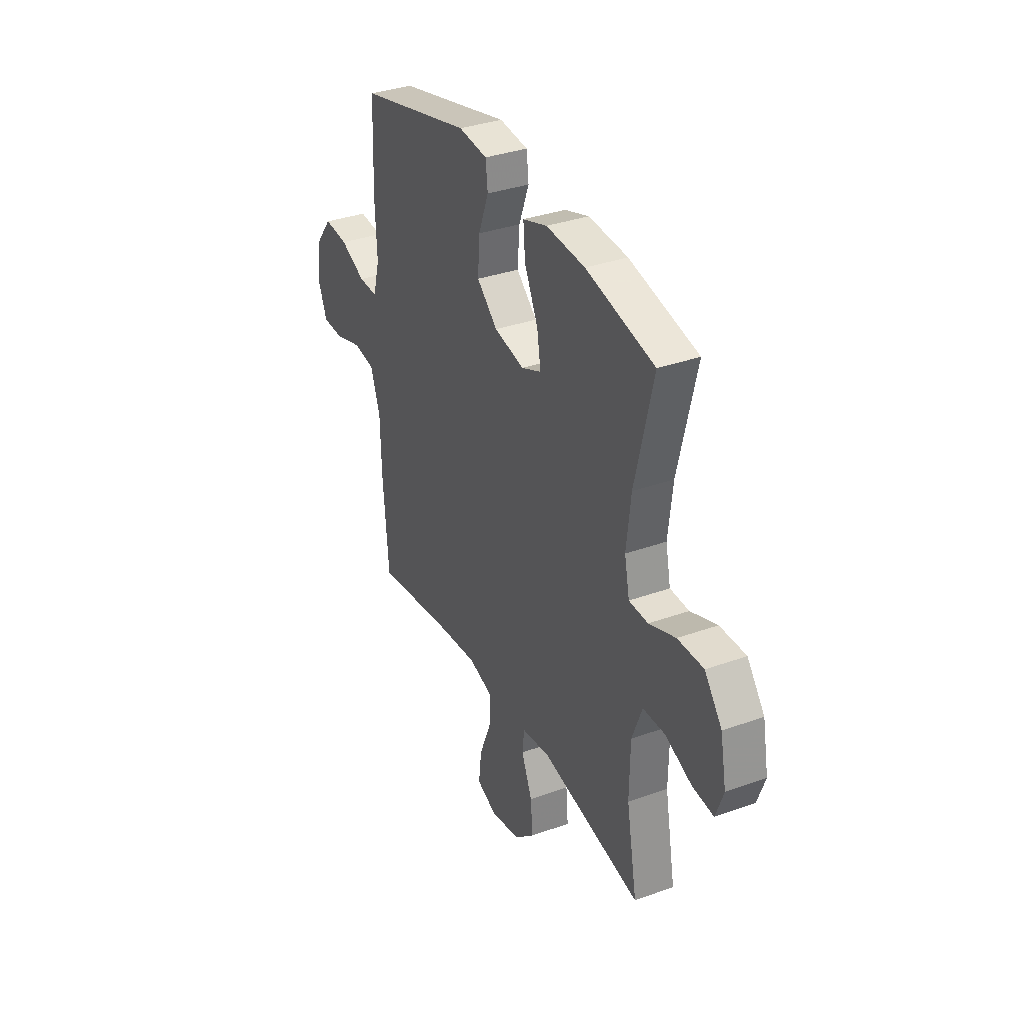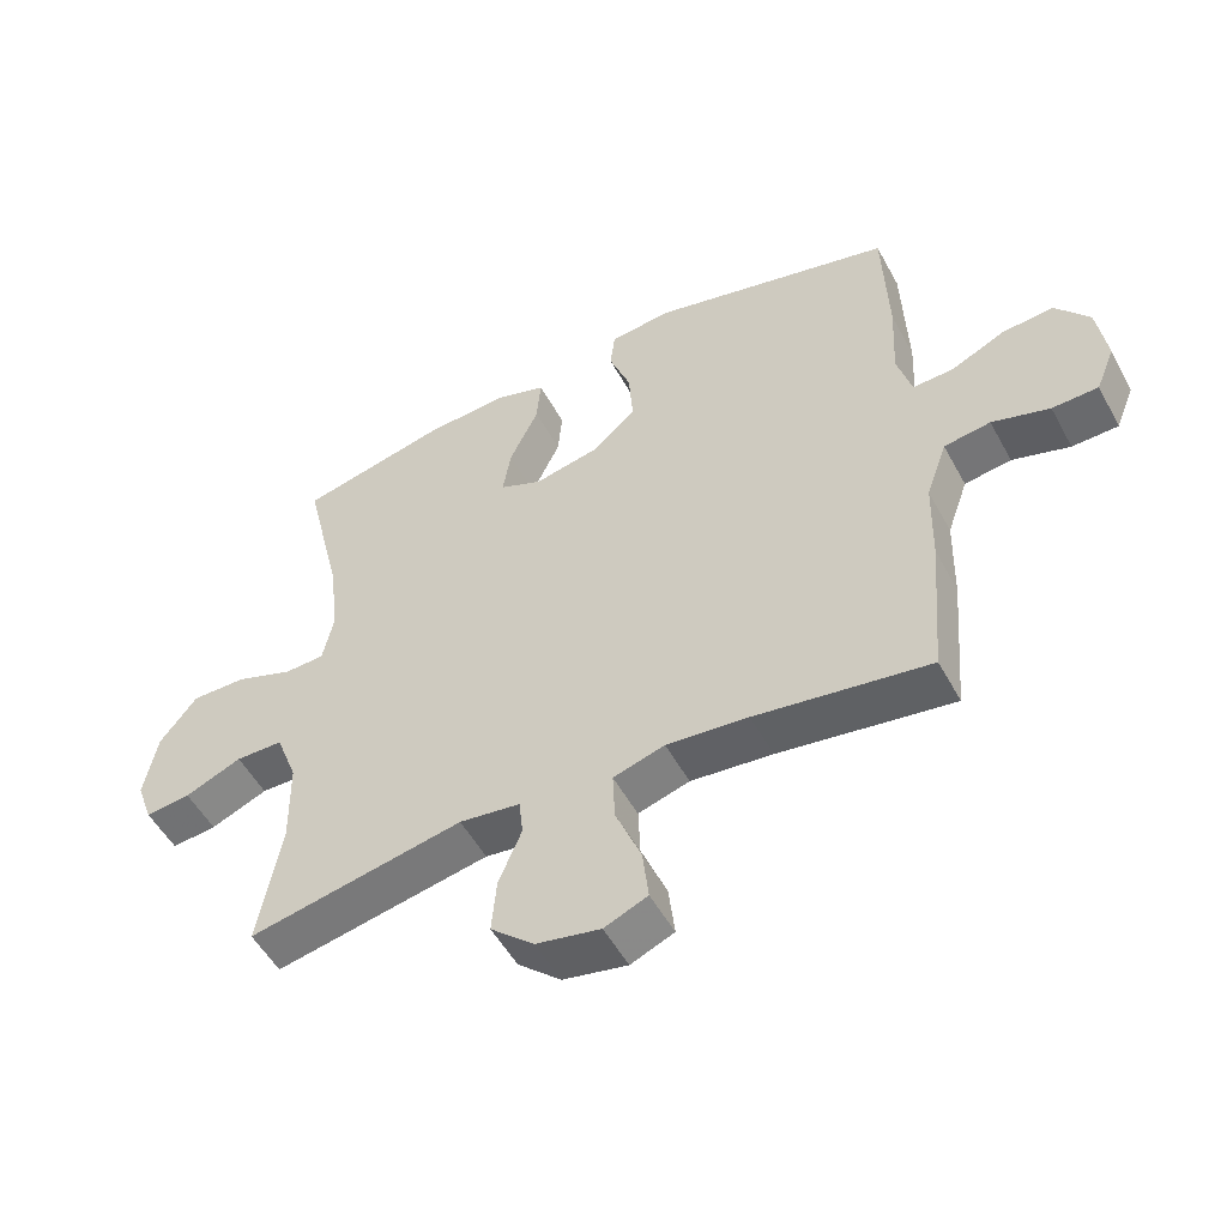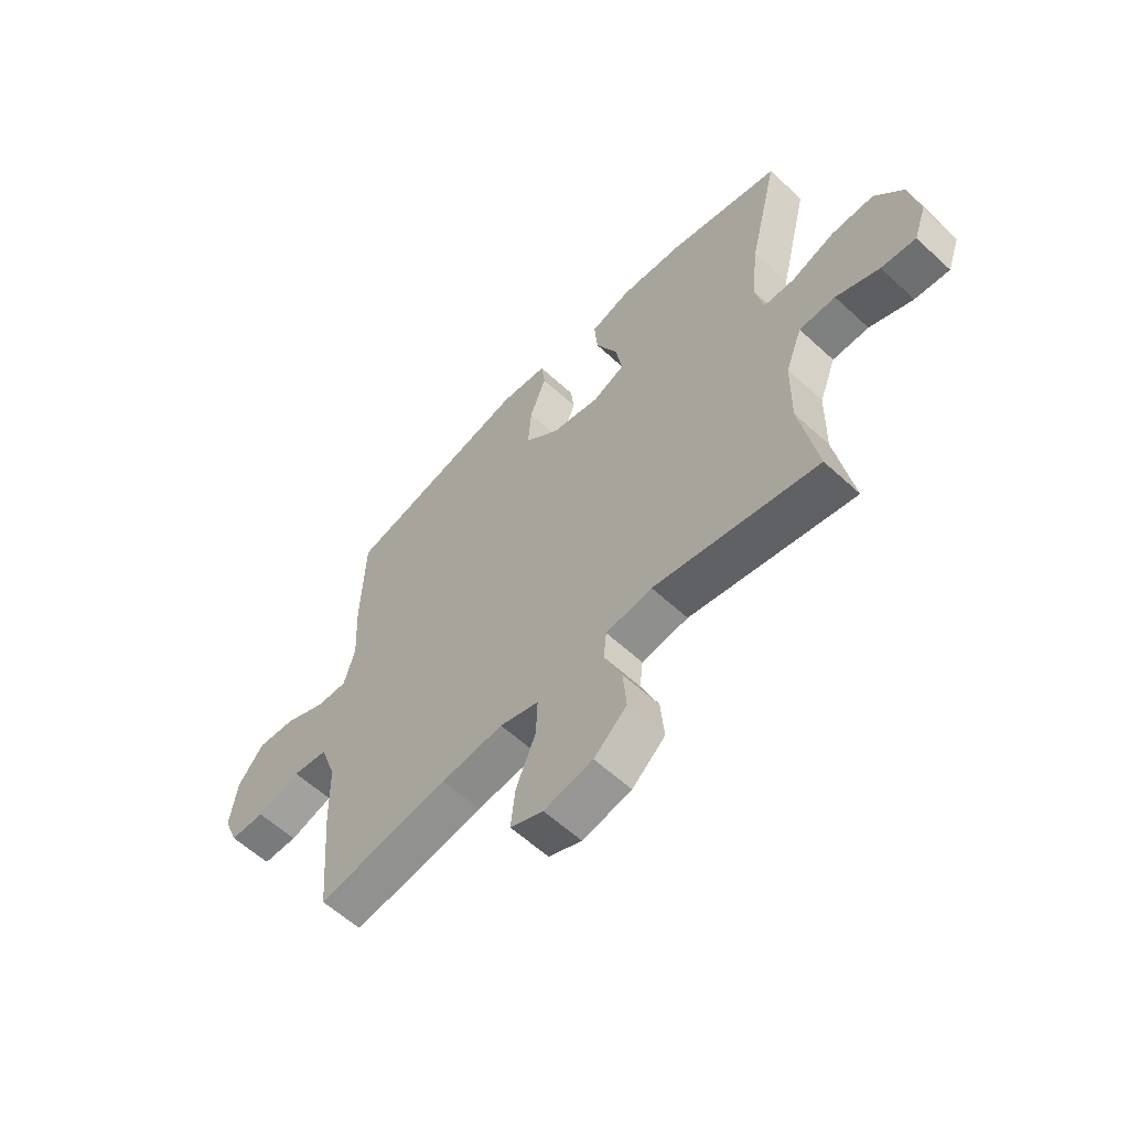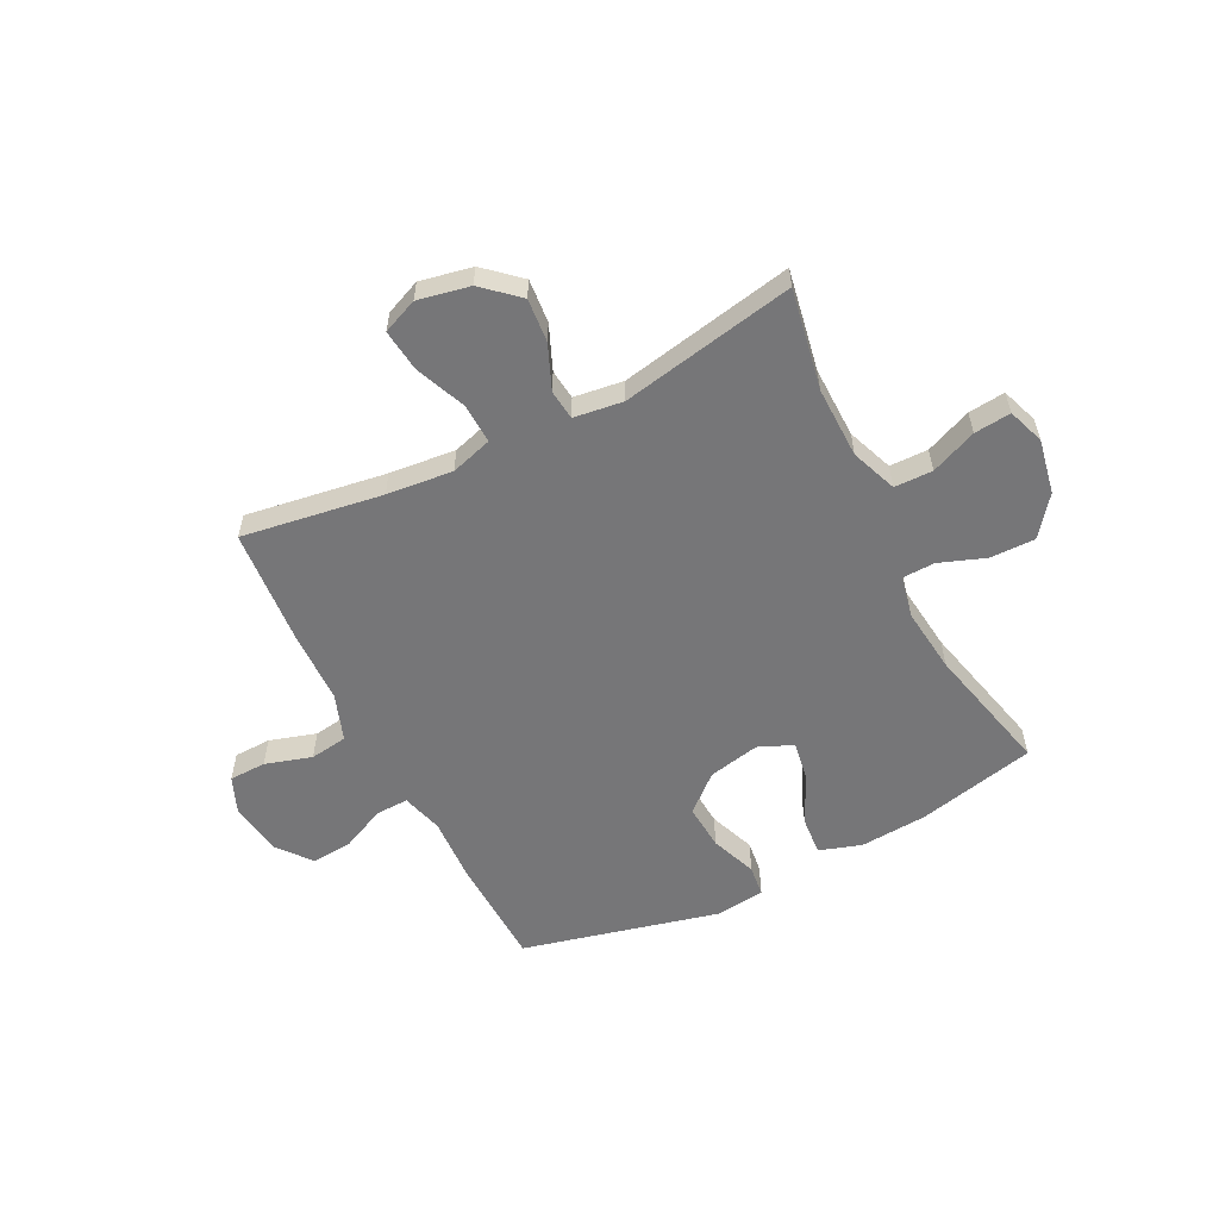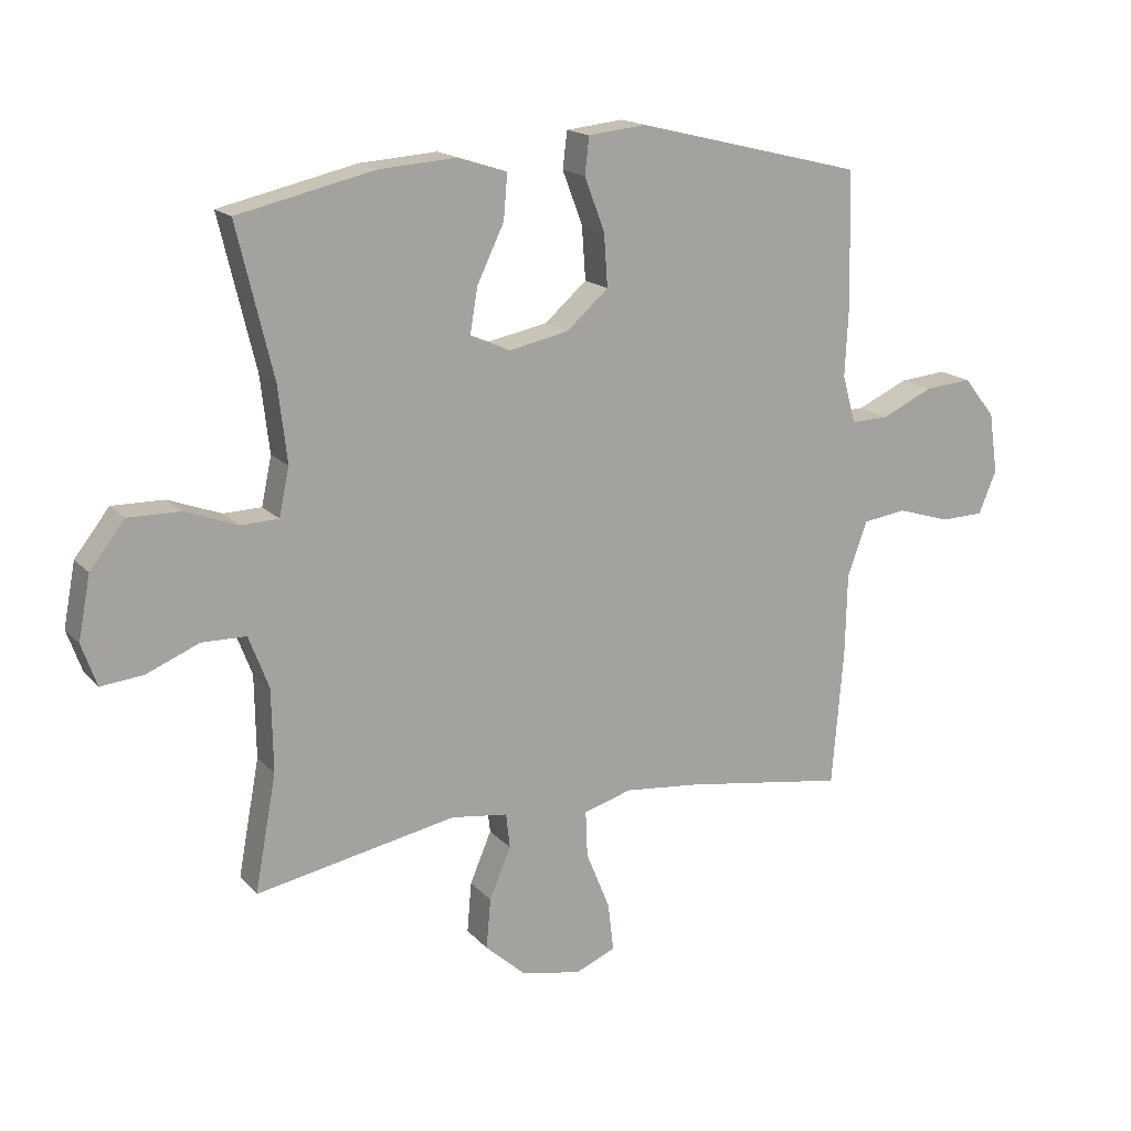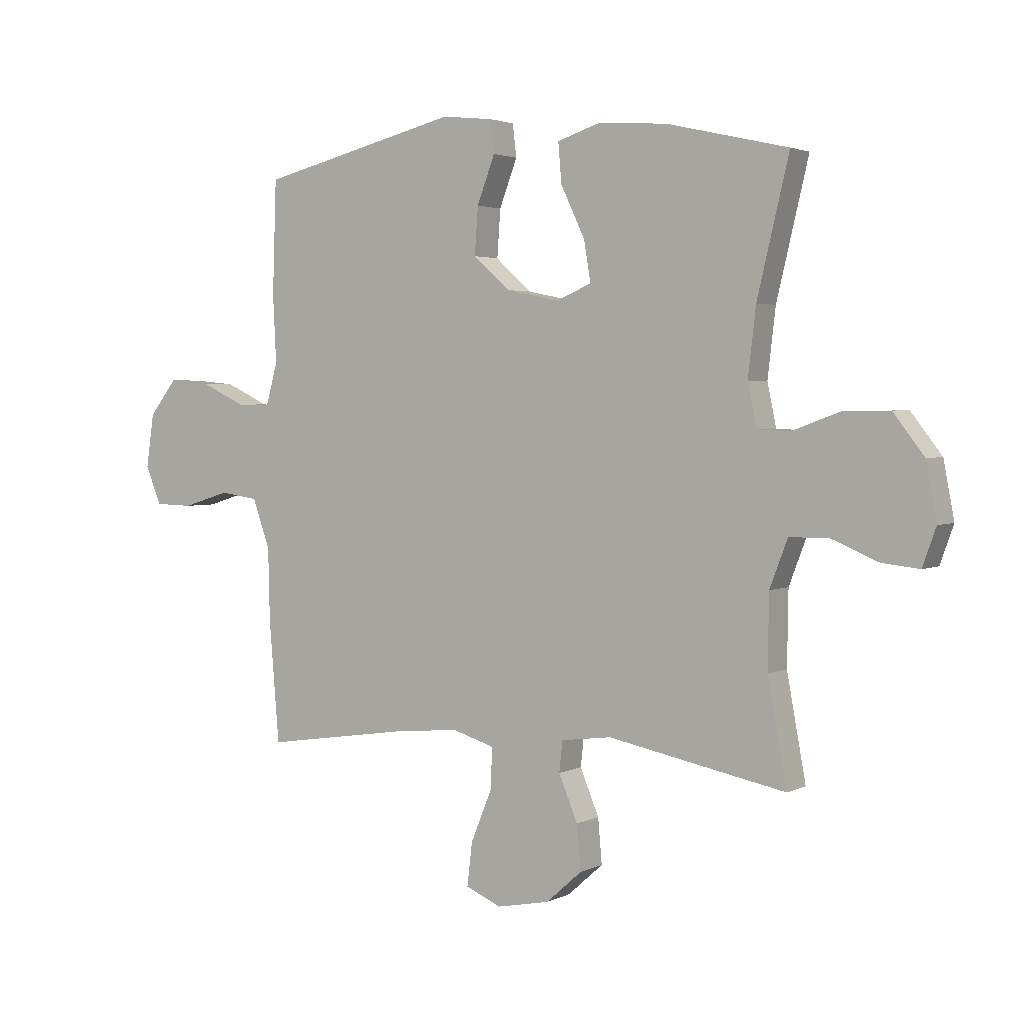
<metadata>
{"format":"obj","ext":"obj","renderer":"f3d","projection":"perspective","resolution":1024,"background":"white","views":[{"elev":34.5,"azim":-115.8,"up":"+Z"},{"elev":-52.2,"azim":28.0,"up":"+Z"},{"elev":-59.3,"azim":-133.5,"up":"+Z"},{"elev":-56.9,"azim":-153.2,"up":"+Y"},{"elev":16.6,"azim":-27.2,"up":"+Z"},{"elev":2.8,"azim":-147.8,"up":"+Z"}]}
</metadata>
<code>
v -0.5 0.07 -0.5
v -0.466 0.07 -0.316
v -0.468 0.07 -0.185
v -0.5 0.07 -0.101
v -0.57 0.07 -0.1
v -0.654 0.07 -0.135
v -0.721 0.07 -0.142
v -0.745 0.07 -0.075
v -0.726 0.07 0.025
v -0.671 0.07 0.096
v -0.589 0.07 0.095
v -0.505 0.07 0.064
v -0.445 0.07 0.066
v -0.429 0.07 0.142
v -0.443 0.07 0.262
v -0.5 0.07 0.5
v -0.283 0.07 0.55
v -0.16 0.07 0.559
v -0.083 0.07 0.534
v -0.089 0.07 0.463
v -0.132 0.07 0.373
v -0.144 0.07 0.301
v -0.081 0.07 0.274
v 0.014 0.07 0.294
v 0.08 0.07 0.352
v 0.074 0.07 0.436
v 0.042 0.07 0.52
v 0.049 0.07 0.578
v 0.14 0.07 0.588
v 0.5 0.07 0.5
v 0.507 0.07 0.298
v 0.501 0.07 0.177
v 0.522 0.07 0.101
v 0.582 0.07 0.103
v 0.662 0.07 0.14
v 0.738 0.07 0.147
v 0.788 0.07 0.084
v 0.802 0.07 -0.012
v 0.774 0.07 -0.08
v 0.706 0.07 -0.082
v 0.621 0.07 -0.056
v 0.552 0.07 -0.066
v 0.521 0.07 -0.153
v 0.518 0.07 -0.283
v 0.5 0.07 -0.5
v 0.243 0.07 -0.461
v 0.122 0.07 -0.449
v 0.046 0.07 -0.472
v 0.049 0.07 -0.545
v 0.087 0.07 -0.638
v 0.096 0.07 -0.715
v 0.032 0.07 -0.742
v -0.063 0.07 -0.723
v -0.127 0.07 -0.666
v -0.12 0.07 -0.586
v -0.086 0.07 -0.505
v -0.092 0.07 -0.45
v -0.182 0.07 -0.438
v -0.5 0 -0.5
v -0.466 0 -0.316
v -0.468 0 -0.185
v -0.5 0 -0.101
v -0.57 0 -0.1
v -0.654 0 -0.135
v -0.721 0 -0.142
v -0.745 0 -0.075
v -0.726 0 0.025
v -0.671 0 0.096
v -0.589 0 0.095
v -0.505 0 0.064
v -0.445 0 0.066
v -0.429 0 0.142
v -0.443 0 0.262
v -0.5 0 0.5
v -0.283 0 0.55
v -0.16 0 0.559
v -0.083 0 0.534
v -0.089 0 0.463
v -0.132 0 0.373
v -0.144 0 0.301
v -0.081 0 0.274
v 0.014 0 0.294
v 0.08 0 0.352
v 0.074 0 0.436
v 0.042 0 0.52
v 0.049 0 0.578
v 0.14 0 0.588
v 0.5 0 0.5
v 0.507 0 0.298
v 0.501 0 0.177
v 0.522 0 0.101
v 0.582 0 0.103
v 0.662 0 0.14
v 0.738 0 0.147
v 0.788 0 0.084
v 0.802 0 -0.012
v 0.774 0 -0.08
v 0.706 0 -0.082
v 0.621 0 -0.056
v 0.552 0 -0.066
v 0.521 0 -0.153
v 0.518 0 -0.283
v 0.5 0 -0.5
v 0.243 0 -0.461
v 0.122 0 -0.449
v 0.046 0 -0.472
v 0.049 0 -0.545
v 0.087 0 -0.638
v 0.096 0 -0.715
v 0.032 0 -0.742
v -0.063 0 -0.723
v -0.127 0 -0.666
v -0.12 0 -0.586
v -0.086 0 -0.505
v -0.092 0 -0.45
v -0.182 0 -0.438
f 53 54 55 56
f 51 52 53 56
f 49 50 51 56
f 48 49 56 57
f 47 48 57
f 43 44 45 46
f 42 43 46 47
f 38 39 40 41
f 38 41 42
f 37 38 42
f 34 35 36 37
f 33 34 37 42
f 32 33 42 47
f 26 27 28 29
f 25 26 29 30
f 24 25 30 31
f 18 19 20 21
f 18 21 22
f 15 16 17 18
f 14 15 18 22
f 13 14 22 23
f 9 10 11 12
f 9 12 13
f 8 9 13
f 5 6 7 8
f 4 5 8 13
f 3 4 13 23
f 58 1 2
f 32 47 57 58
f 24 31 32 58
f 23 24 58
f 2 3 23 58
f 114 113 112 111
f 114 111 110 109
f 114 109 108 107
f 115 114 107 106
f 115 106 105
f 104 103 102 101
f 105 104 101 100
f 99 98 97 96
f 100 99 96
f 100 96 95
f 95 94 93 92
f 100 95 92 91
f 105 100 91 90
f 87 86 85 84
f 88 87 84 83
f 89 88 83 82
f 79 78 77 76
f 80 79 76
f 76 75 74 73
f 80 76 73 72
f 81 80 72 71
f 70 69 68 67
f 71 70 67
f 71 67 66
f 66 65 64 63
f 71 66 63 62
f 81 71 62 61
f 60 59 116
f 116 115 105 90
f 116 90 89 82
f 116 82 81
f 116 81 61 60
f 1 59 60 2
f 2 60 61 3
f 3 61 62 4
f 4 62 63 5
f 5 63 64 6
f 6 64 65 7
f 7 65 66 8
f 8 66 67 9
f 9 67 68 10
f 10 68 69 11
f 11 69 70 12
f 12 70 71 13
f 13 71 72 14
f 14 72 73 15
f 15 73 74 16
f 16 74 75 17
f 17 75 76 18
f 18 76 77 19
f 19 77 78 20
f 20 78 79 21
f 21 79 80 22
f 22 80 81 23
f 23 81 82 24
f 24 82 83 25
f 25 83 84 26
f 26 84 85 27
f 27 85 86 28
f 28 86 87 29
f 29 87 88 30
f 30 88 89 31
f 31 89 90 32
f 32 90 91 33
f 33 91 92 34
f 34 92 93 35
f 35 93 94 36
f 36 94 95 37
f 37 95 96 38
f 38 96 97 39
f 39 97 98 40
f 40 98 99 41
f 41 99 100 42
f 42 100 101 43
f 43 101 102 44
f 44 102 103 45
f 45 103 104 46
f 46 104 105 47
f 47 105 106 48
f 48 106 107 49
f 49 107 108 50
f 50 108 109 51
f 51 109 110 52
f 52 110 111 53
f 53 111 112 54
f 54 112 113 55
f 55 113 114 56
f 56 114 115 57
f 57 115 116 58
f 58 116 59 1

</code>
